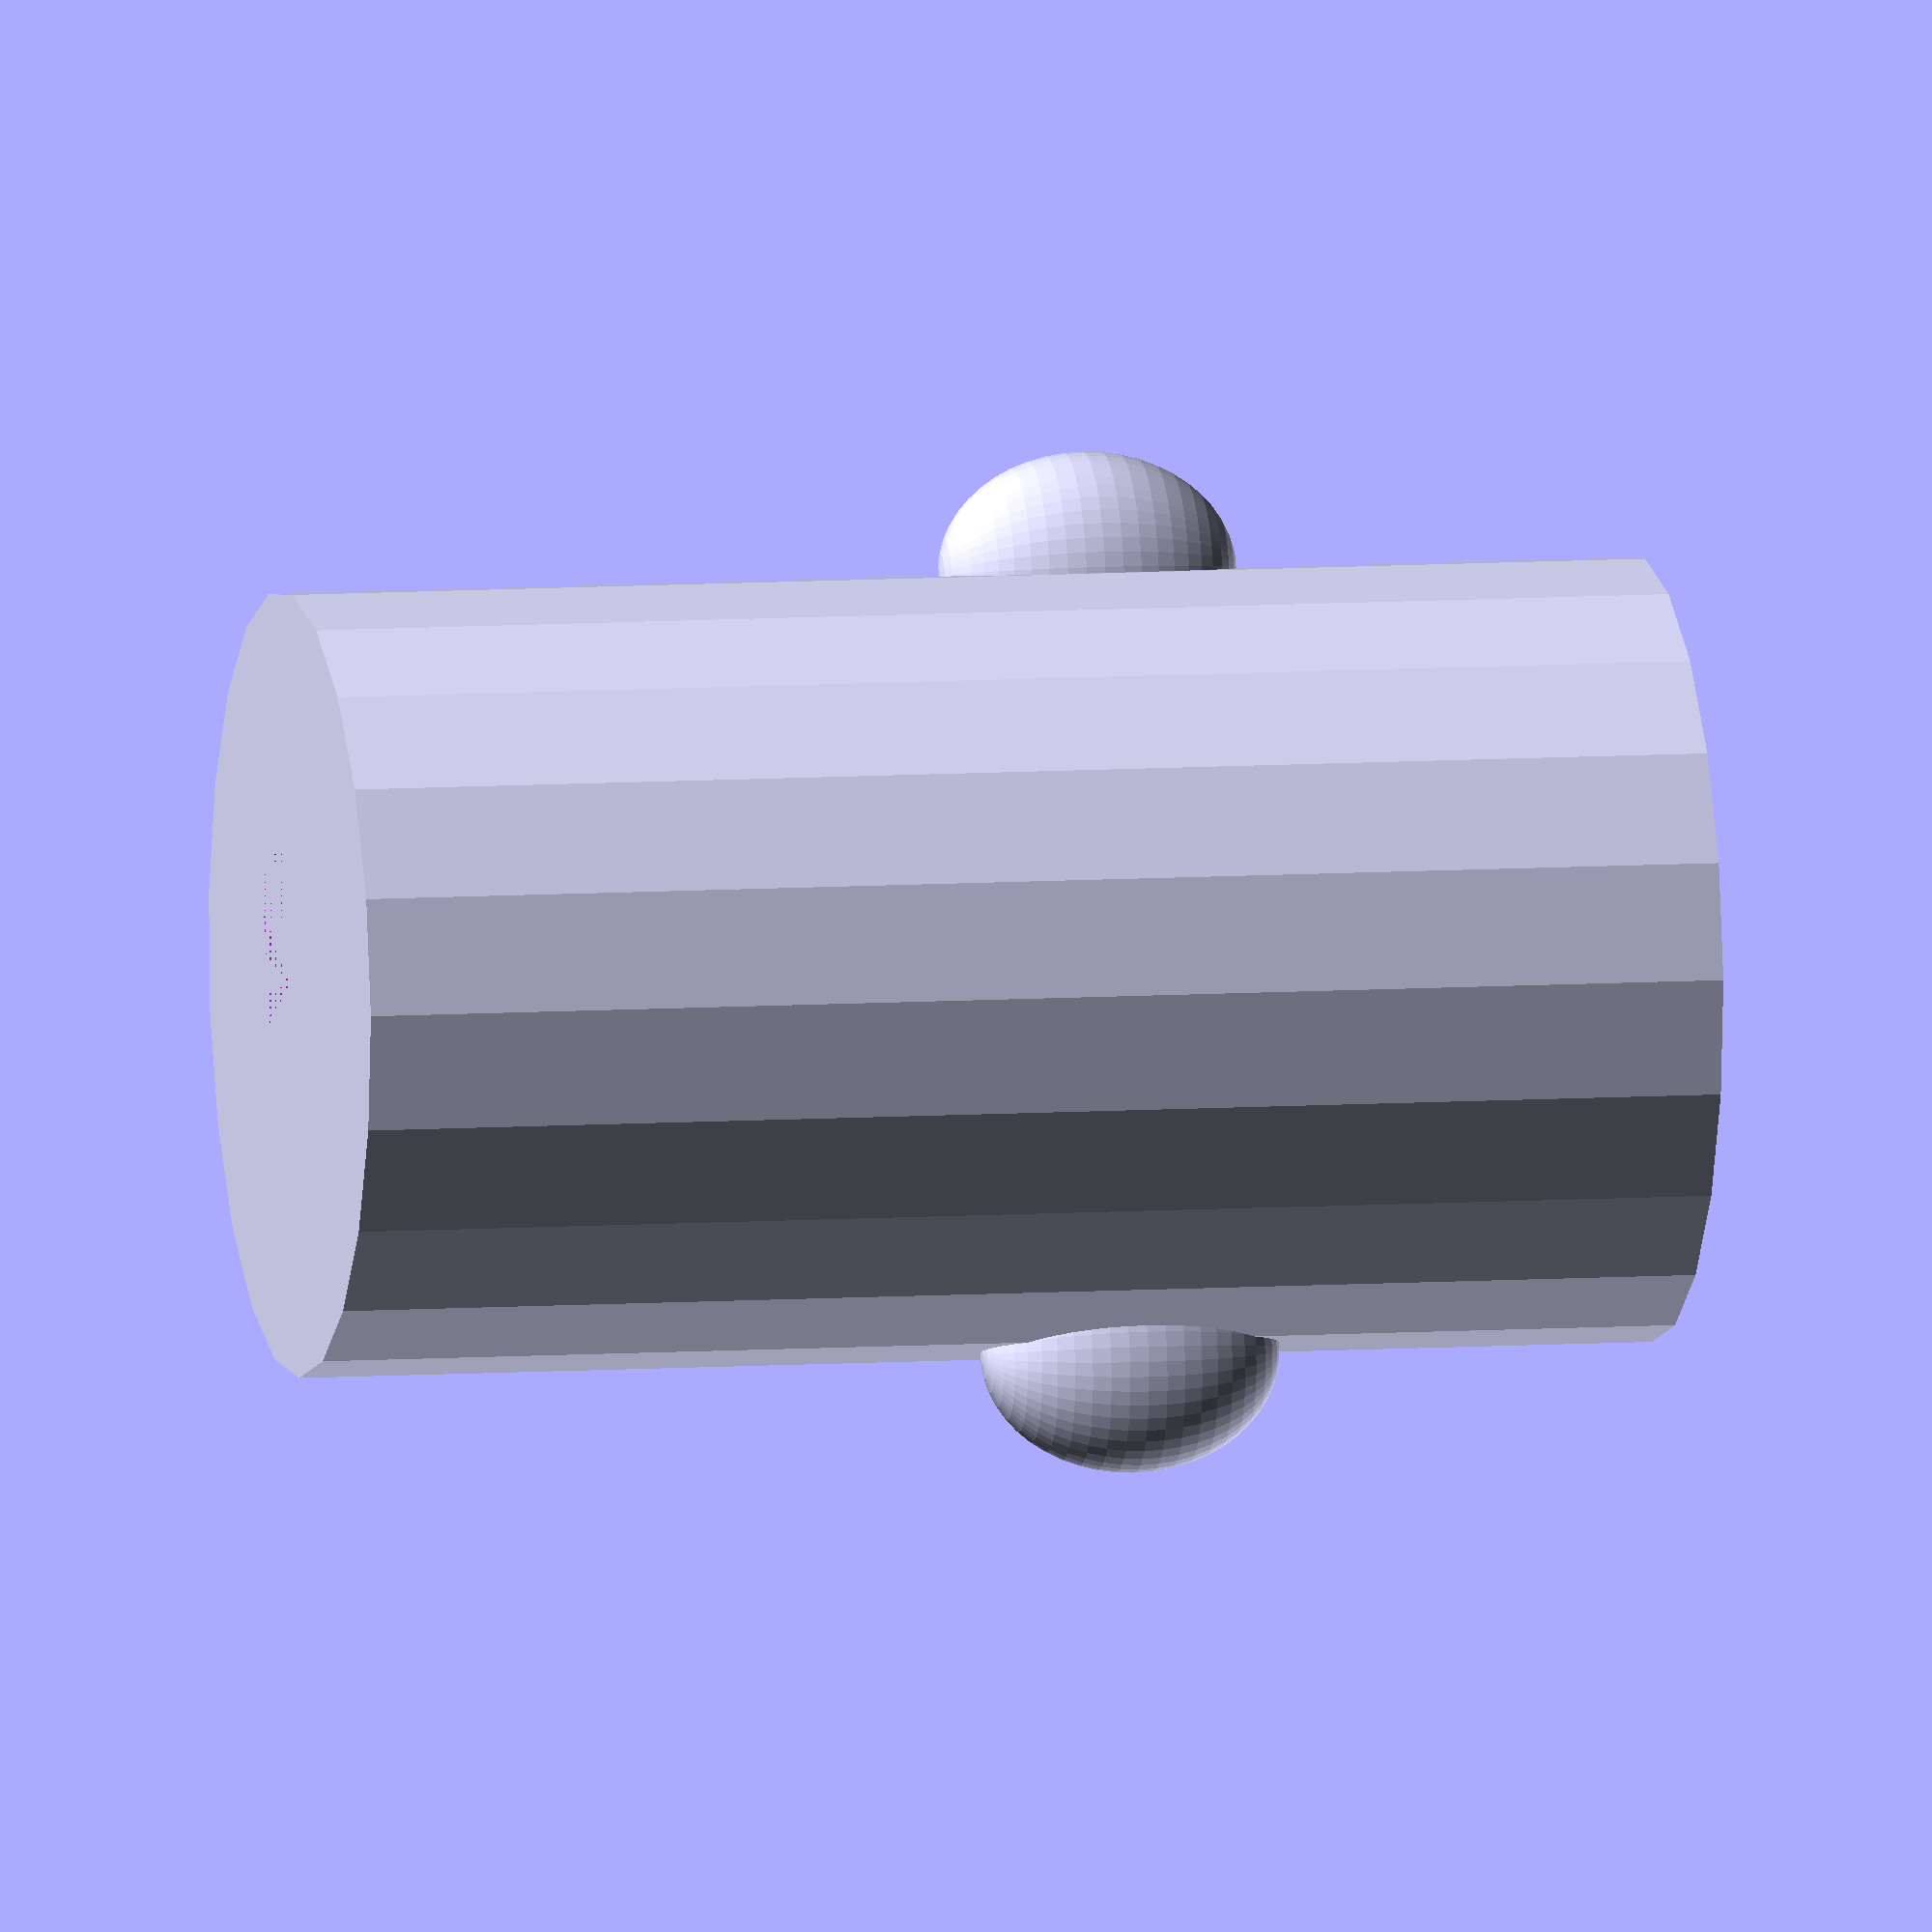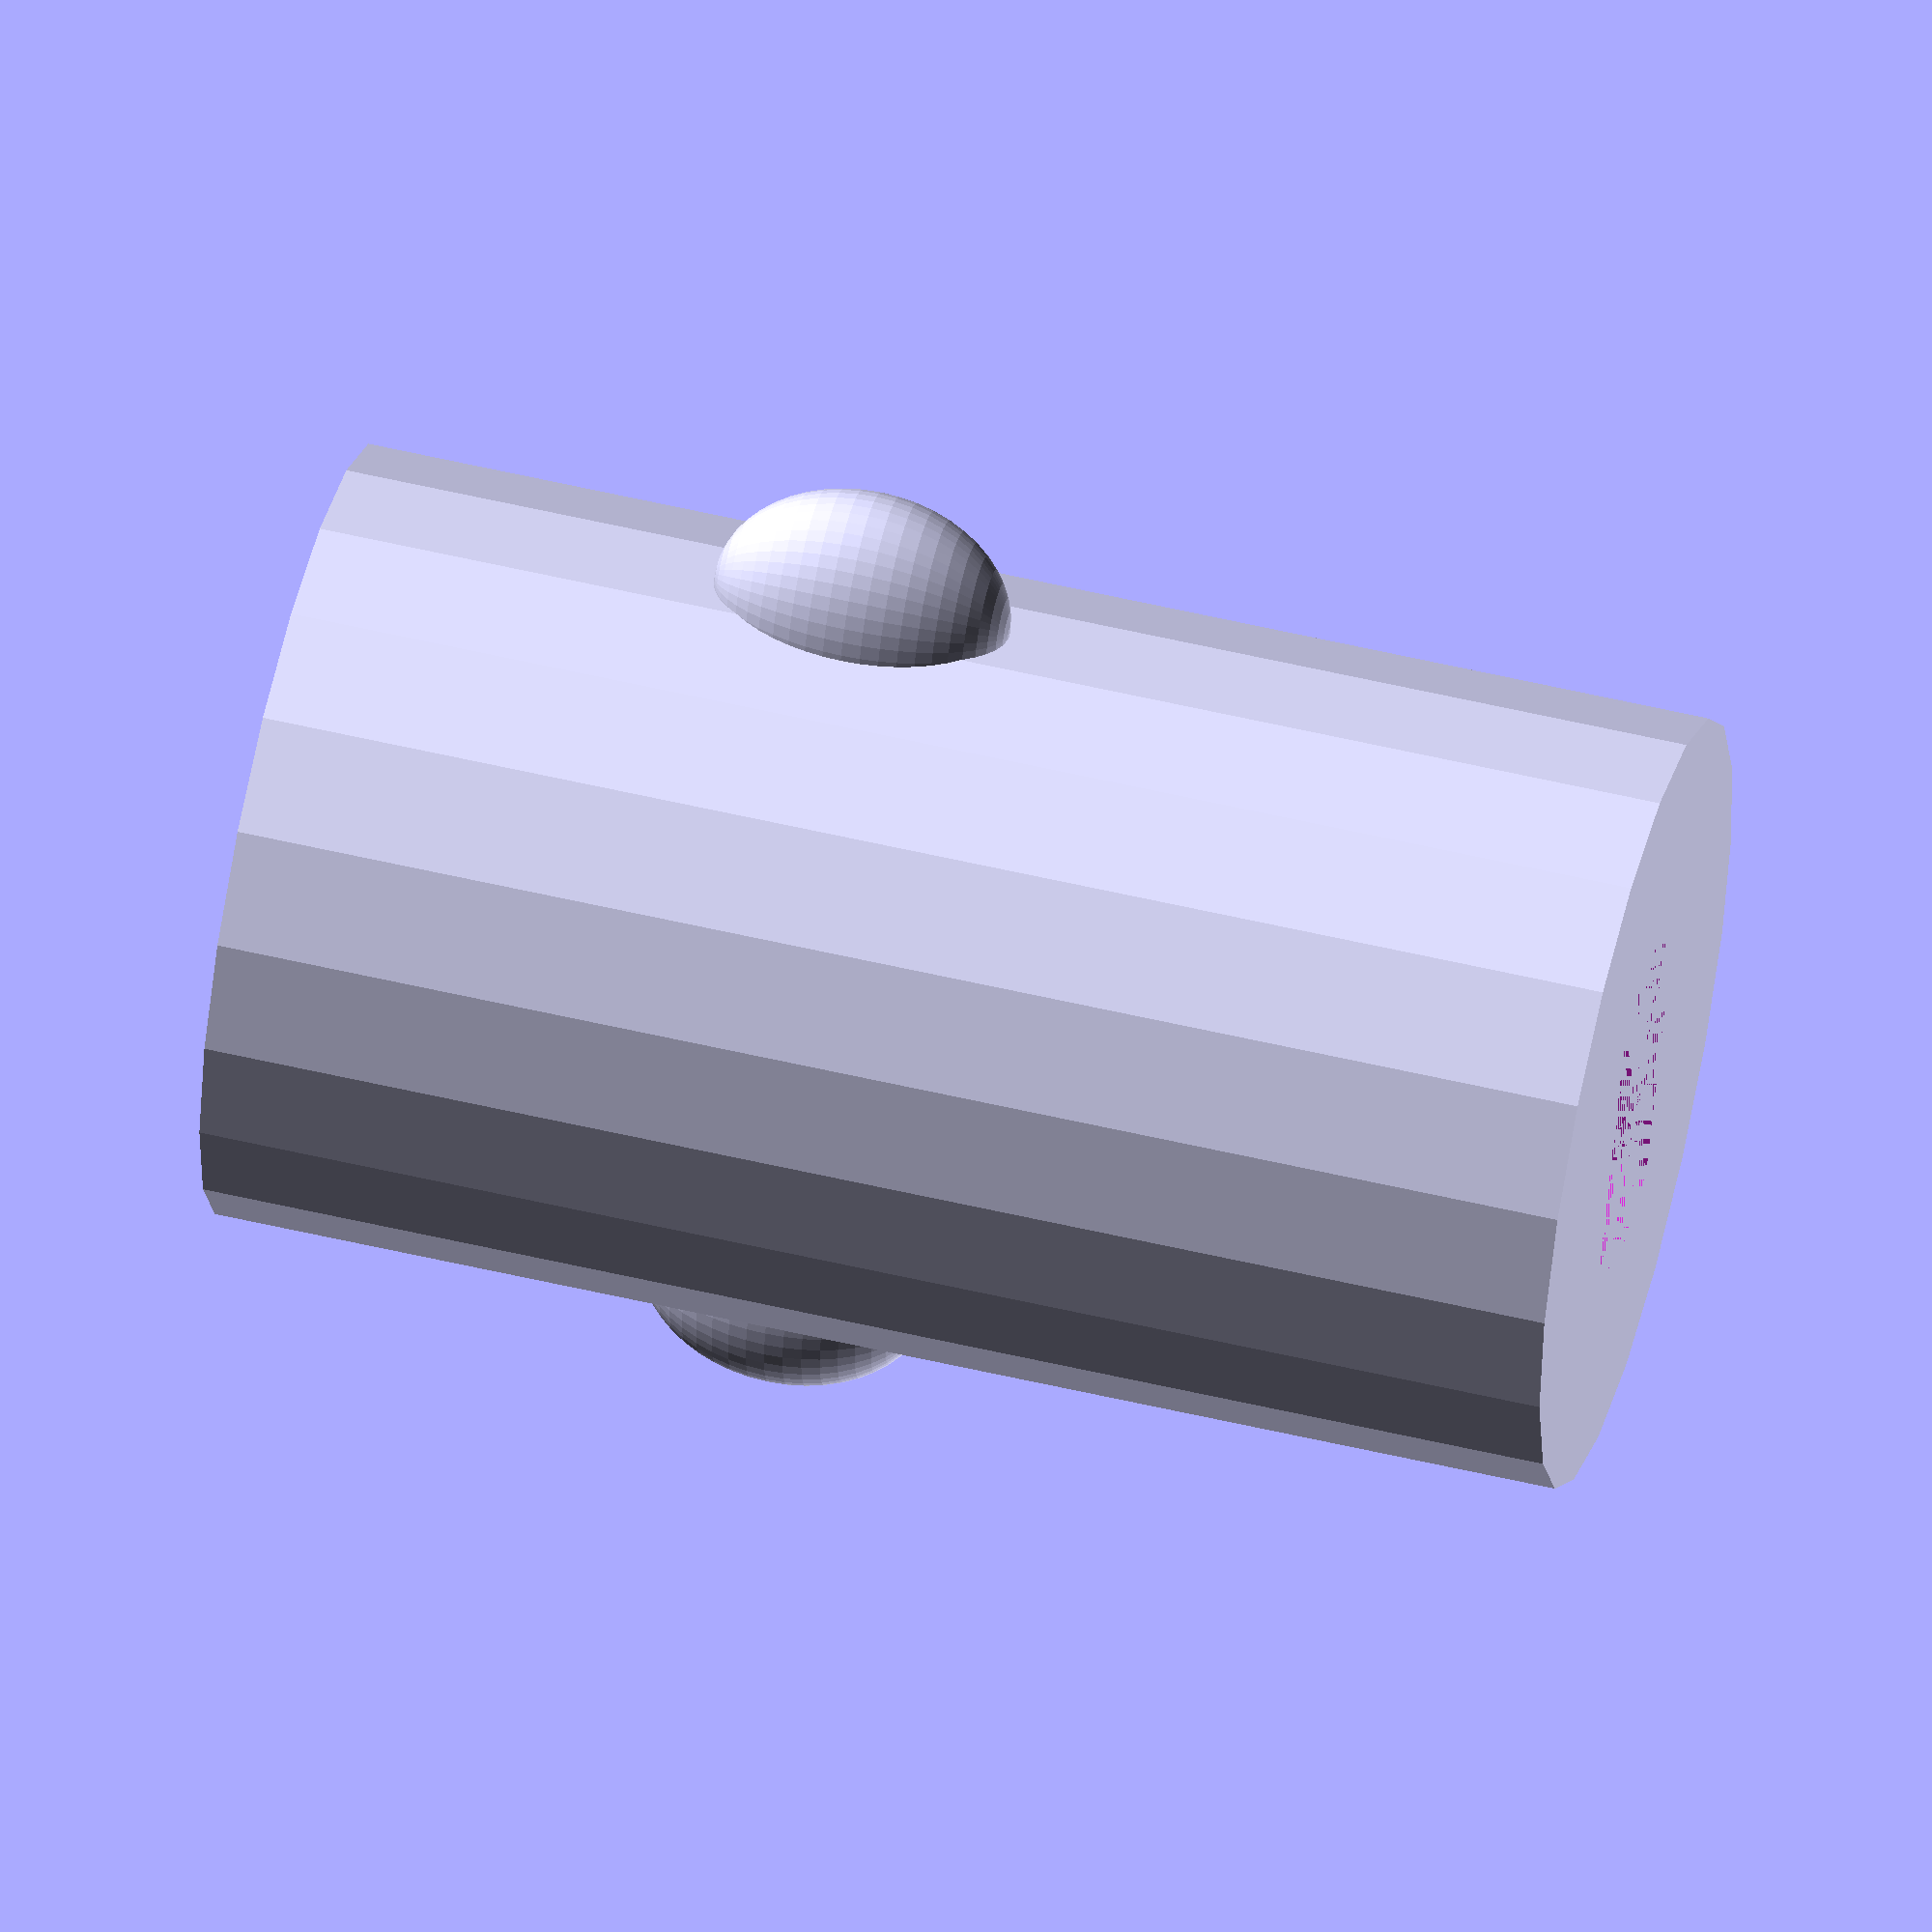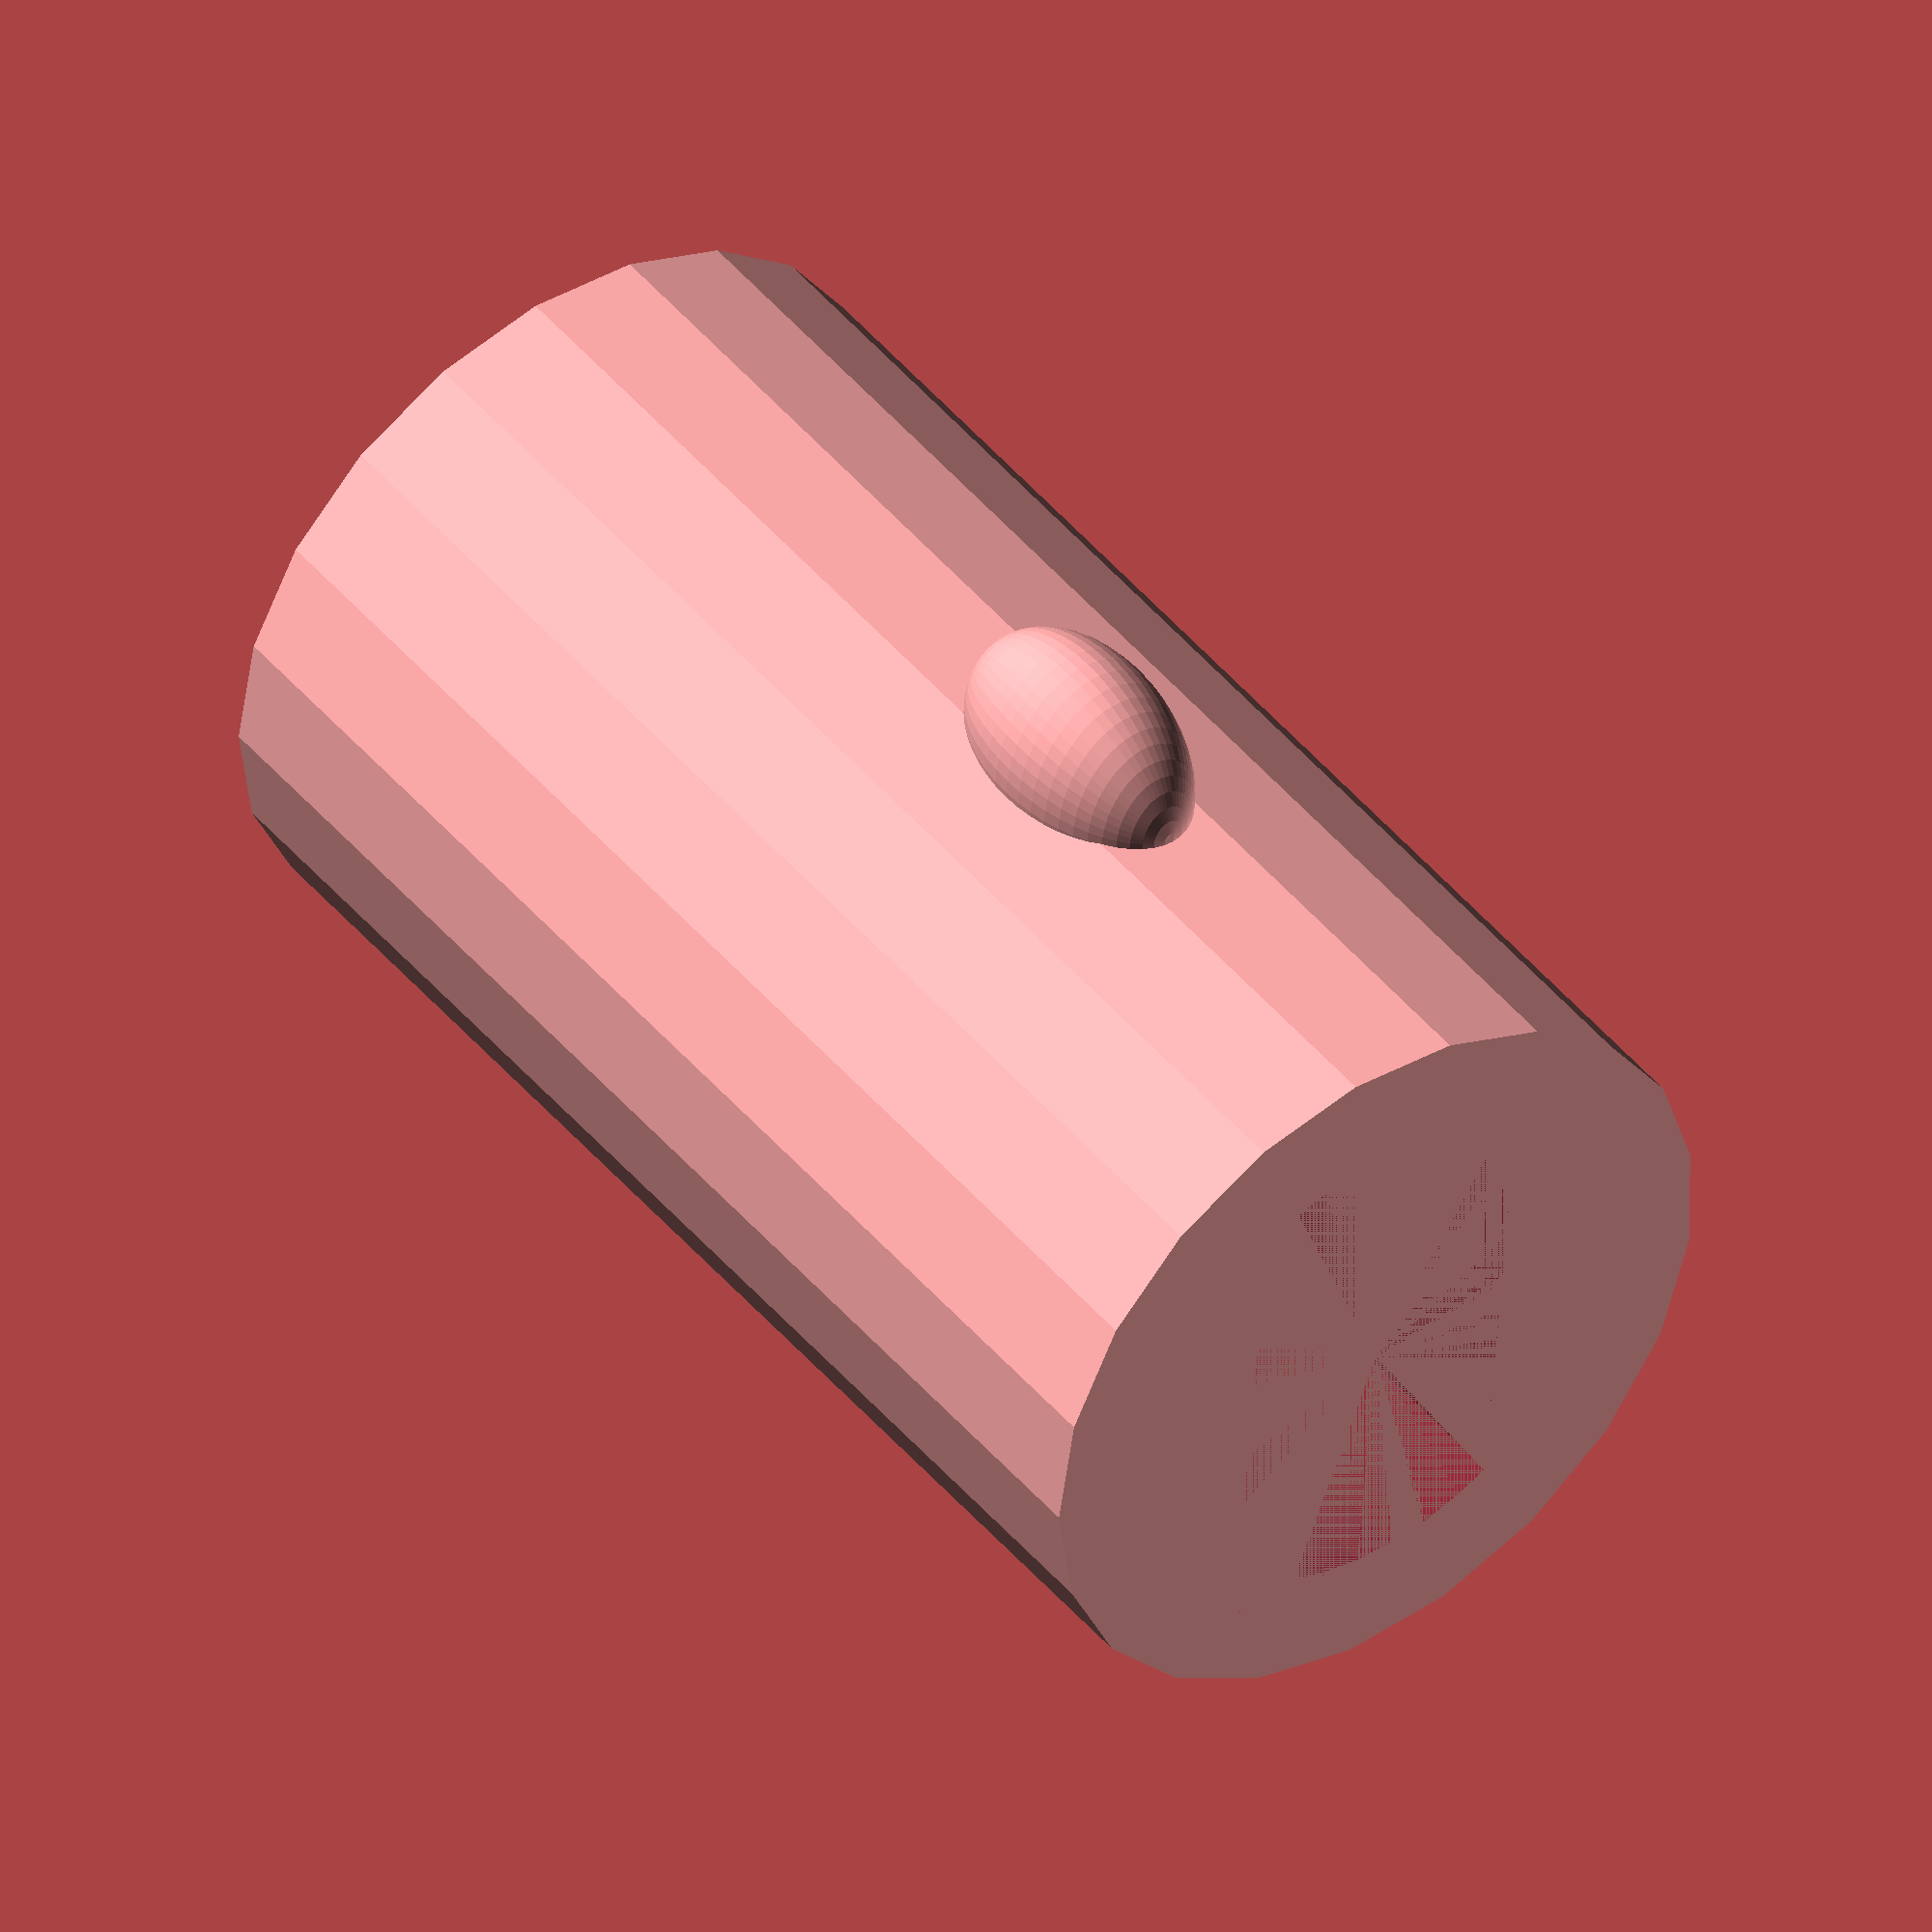
<openscad>
wall_thickness=2;
// Piece that will be rotated
damper_arm_diameter=9;
damper_arm_cut_width=5.1;
damper_arm_depth=12;
// stepper mount
stepper_shaft_diameter=5.8;
stepper_shaft_cut_width=3.5;
stepper_shaft_depth=7;
// Marker for closed position
marker_size=2;
marker_distance=9;
marker_height=5;
// Connecting the two
mount_length=1.2*(damper_arm_depth+stepper_shaft_depth);
mount_diameter=max(damper_arm_diameter,stepper_shaft_diameter)+wall_thickness*2;
// Pin offset degrees to achieve fully closed vent on button press
pin_degrees_offset=0;

/* 
 * motor-to-damper adaptor
**/
translate([0,0,-mount_length]) motor_to_damper_adaptor();

module motor_to_damper_adaptor() {
    rotate([0,0,pin_degrees_offset]) button_pin();
    difference() {
        // main body
        cylinder(mount_length, mount_diameter/2, mount_diameter/2);
        // Stepper cutout
        translate([0,0,stepper_shaft_depth/2]) mount_cutout(stepper_shaft_diameter/2, stepper_shaft_cut_width, stepper_shaft_depth);
        // Damper cutout
        translate([0,0,mount_length-damper_arm_depth/2]) mount_cutout(damper_arm_diameter/2, damper_arm_cut_width, damper_arm_depth);
    }
    
}

module button_pin() {
    translate([mount_diameter/2,0,mount_length-marker_distance]) scale([2*marker_size/marker_height, 0.6, 1]) sphere(d=marker_height, $fn=50);
    translate([-mount_diameter/2,0,mount_length-marker_distance]) scale([2*marker_size/marker_height, 0.6, 1]) sphere(d=marker_height, $fn=50);
}

// Motor mount
vent_diameter = 6*25.4; // 6"
shaft_offset=8;
motor_ears_distance=35;
motot_ears_hole_diameter=3.8;
motor_ears_screw_length=15;
vent_mount_distance=55;
vent_mount_hole_diameter=6;
motor_to_vent_distance=mount_length+4-wall_thickness*1.5; // 4mm distance between connector and motor body
vent_ears_total_length=vent_mount_distance+vent_mount_hole_diameter+wall_thickness*2;
vent_ears_total_width=mount_diameter+wall_thickness*4;
motor_screw_cube_side=motot_ears_hole_diameter+wall_thickness*2;
/*
 * mount bracket itself
**/
//motor_to_vent_mount();

// endstop sensor
endstop_screw_diameter=1.8;
endstop_screw1_distance=16;
endstop_screw1_offset=-1.5;
endstop_screw2_distance=5;
endstop_screw2_offset=20;



module motor_to_vent_mount() {
    union() {
        // Vent ears
        vent_mount_plate();
        // motor mount
        translate([motor_ears_distance/2,shaft_offset,-motor_to_vent_distance]) motor_screw_connector();
        translate([-motor_ears_distance/2,shaft_offset,-motor_to_vent_distance]) motor_screw_connector();
    }
}

module damper_mount_cutout() {
    intersection() {
        cylinder(damper_arm_depth, damper_arm_diameter, damper_arm_diameter, center=true, $fn=40);
        cube([damper_arm_diameter*2, damper_arm_cut_width, damper_arm_depth], center=true);
    }
}

module mount_cutout(radius, width, depth) {
    intersection() {
        cylinder(depth, radius, radius, center=true, $fn=40);
        cube([radius*2, width, depth], center=true);
    }
}

module vent(length) {
    cylinder(length, vent_diameter/2, vent_diameter/2, $fn=100);
}

module vent_mount_plate() {
    endstop_sensor_space=max(endstop_screw1_distance,endstop_screw2_distance)+endstop_screw_diameter/2+wall_thickness-(vent_ears_total_width/2-mount_diameter/2);
    //                   ^ distance to furthest hole                          ^ mounting holes w/ walls                ^ distance from original edge to shaft
    plate_total_width=vent_ears_total_width+motor_screw_cube_side/2+shaft_offset-vent_ears_total_width/2+(endstop_sensor_space) ;
    //                 ^ base width         ^ extend for motor mount                                     ^ accommodate endstop sensor
    translate([-vent_ears_total_length/2,0,0]) rotate([0,90,0]) translate([-wall_thickness*1.5,0,0]) intersection() {
        translate([-wall_thickness*1.5, -vent_ears_total_width/2-endstop_sensor_space, 0]) cube([wall_thickness*3, plate_total_width, vent_ears_total_length]);
        difference() {
            translate([-vent_diameter/2, 0, 0]) cylinder(vent_ears_total_length, d=vent_diameter+wall_thickness*8);
            translate([-vent_diameter/2, 0, 0]) vent(vent_ears_total_length);
            // Mount holes cutout
            translate([-wall_thickness*1.5,0,vent_mount_hole_diameter/2+wall_thickness]) rotate([0,90,0]) cylinder(wall_thickness*3, vent_mount_hole_diameter/2, vent_mount_hole_diameter/2, $fn=20);
            translate([-wall_thickness*1.5,0,vent_ears_total_length-vent_mount_hole_diameter/2-wall_thickness]) rotate([0,90,0]) cylinder(wall_thickness*3, vent_mount_hole_diameter/2, vent_mount_hole_diameter/2, $fn=20);
            // shaft cutout
            translate([-wall_thickness*1.5,0,vent_ears_total_length/2]) rotate([0,90,0]) cylinder(wall_thickness*4, mount_diameter/2+wall_thickness, mount_diameter/2+wall_thickness);
            // endstop sensor mount
            #translate([-5,-endstop_screw1_distance-mount_diameter/2,vent_ears_total_length/2+endstop_screw1_offset]) rotate([0,90,0]) cylinder(10, d=endstop_screw_diameter, $fn=20);
            #translate([-5,-endstop_screw2_distance-mount_diameter/2,vent_ears_total_length/2+endstop_screw2_offset]) rotate([0,90,0]) cylinder(10, d=endstop_screw_diameter, $fn=20);
        }
    }
}

module motor_screw_connector() {
    difference() {
        translate([-motor_screw_cube_side/2, -motor_screw_cube_side/2, 0]) cube([motor_screw_cube_side, motor_screw_cube_side, motor_to_vent_distance]);
        cylinder(motor_ears_screw_length, motot_ears_hole_diameter/2, motot_ears_hole_diameter/2, $fn=20);
    }

}
</openscad>
<views>
elev=172.7 azim=105.3 roll=281.9 proj=o view=wireframe
elev=305.9 azim=67.2 roll=104.2 proj=o view=solid
elev=135.4 azim=274.9 roll=216.4 proj=o view=solid
</views>
